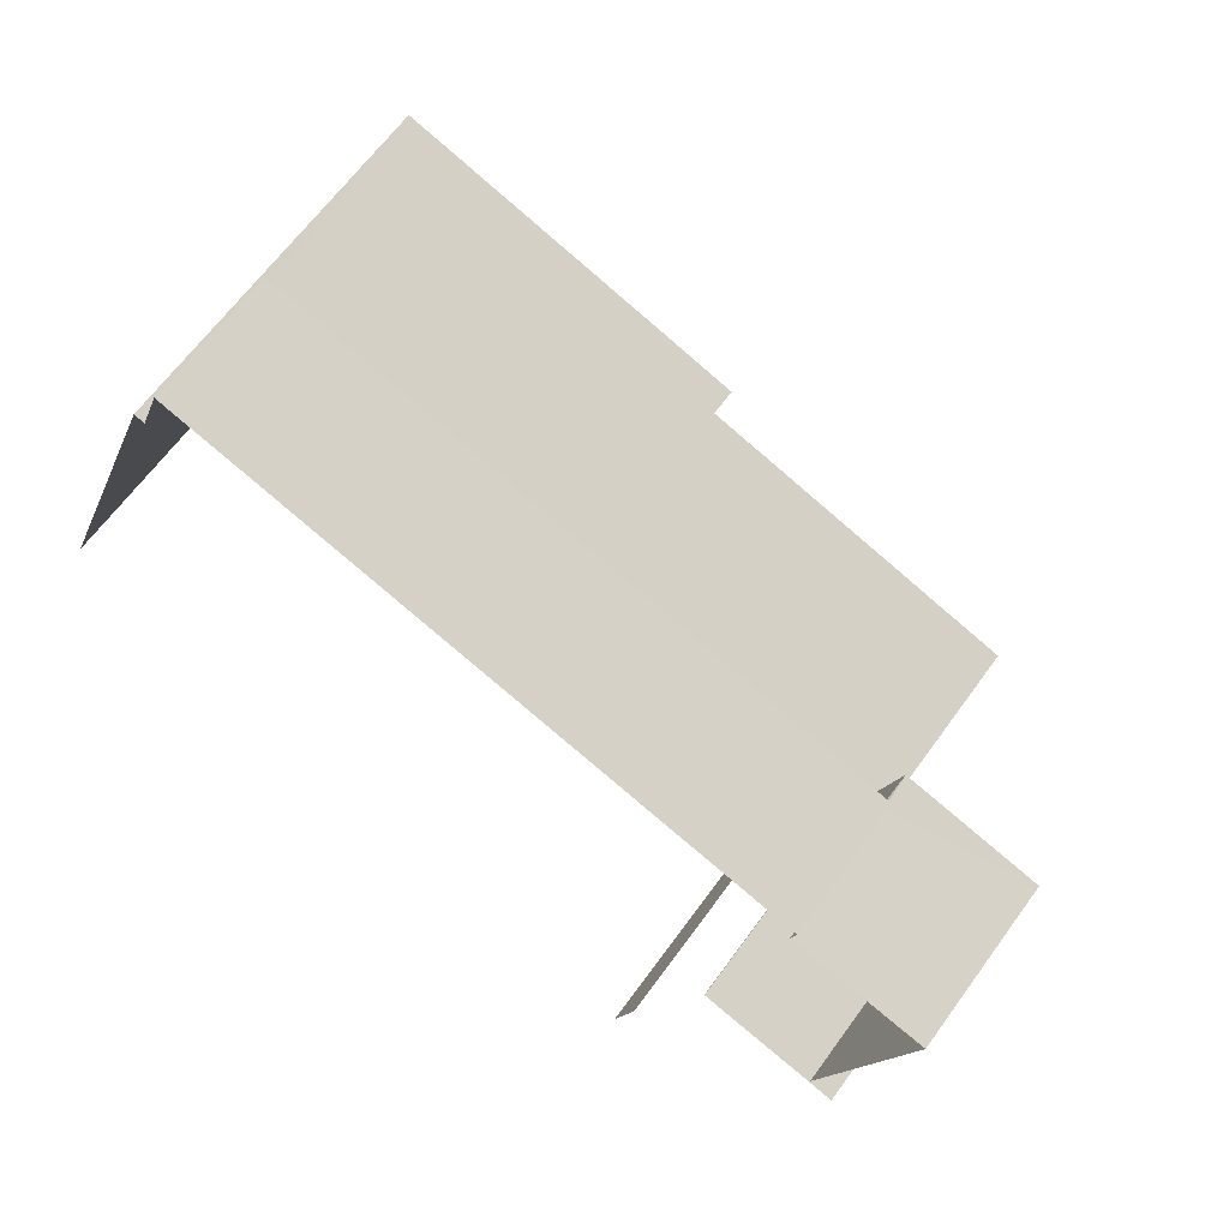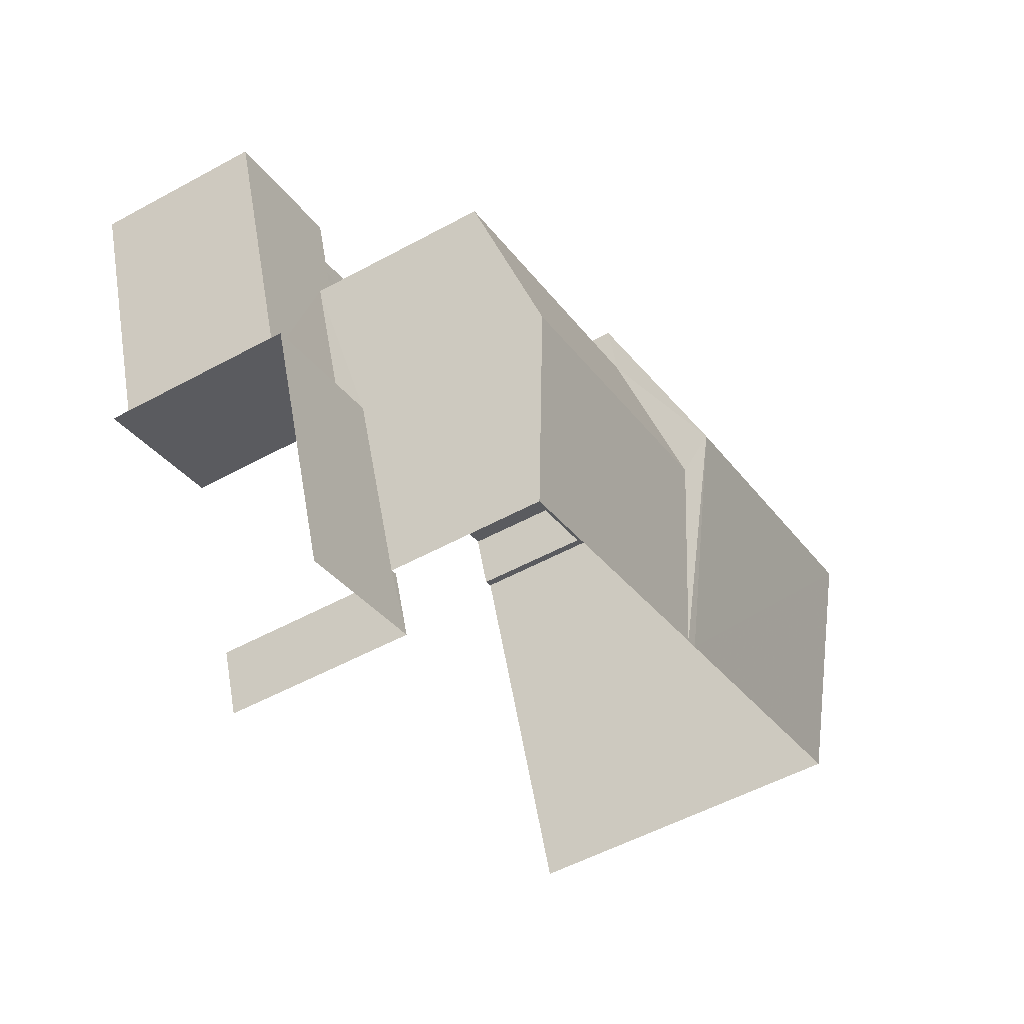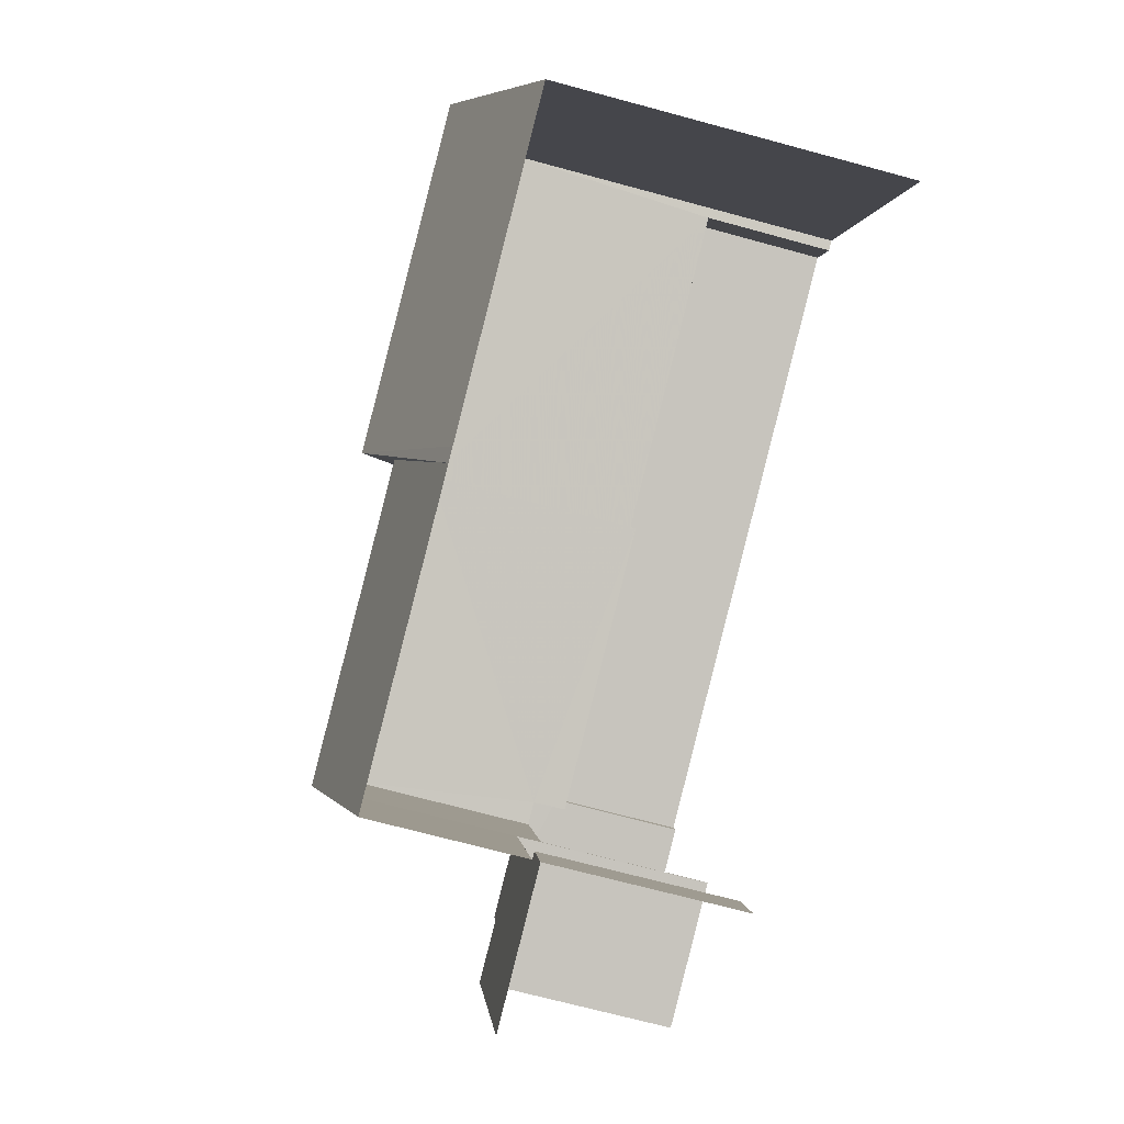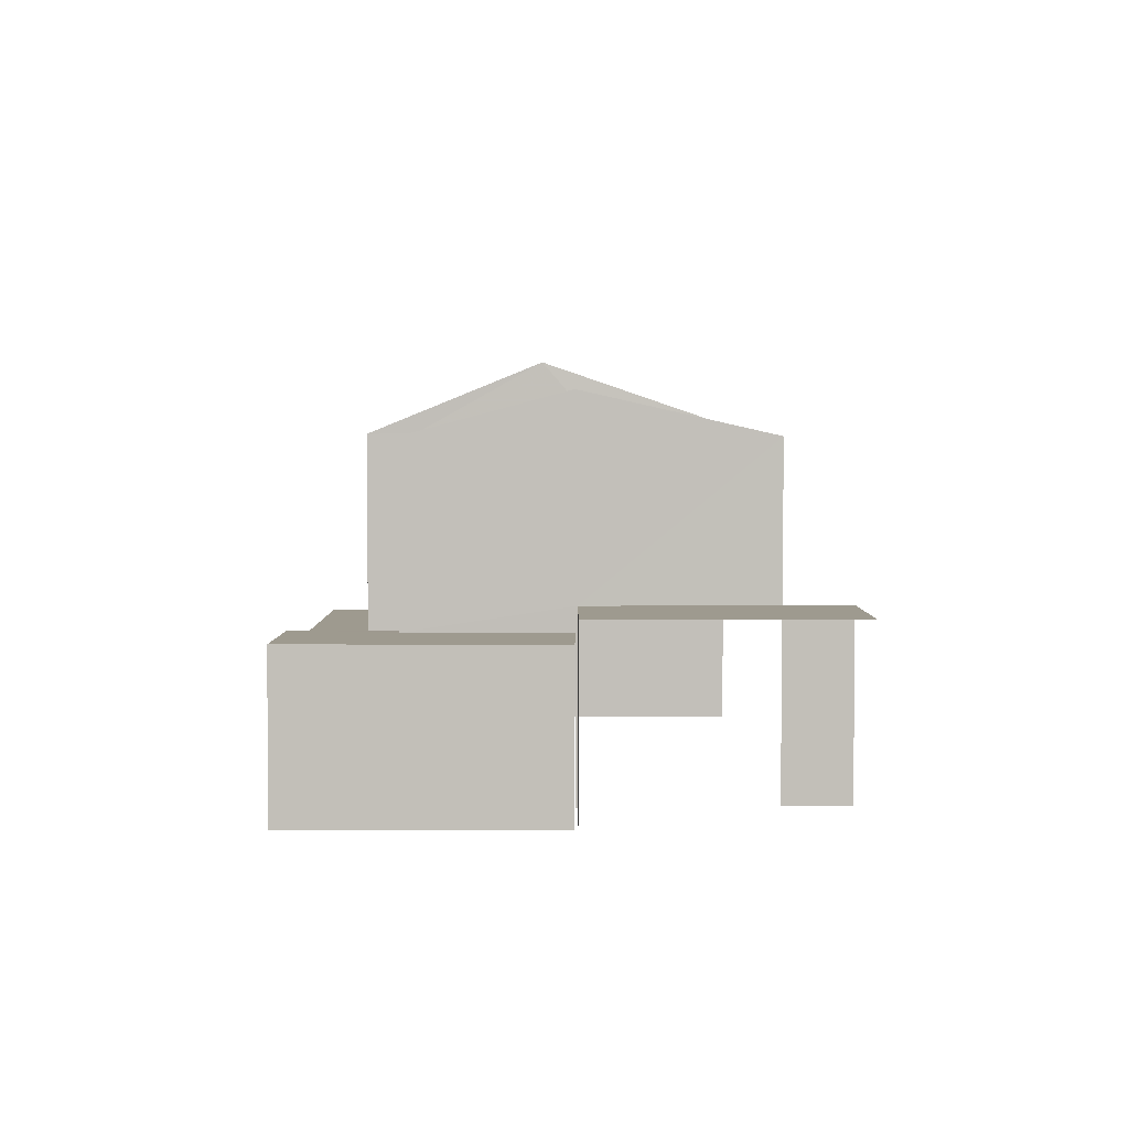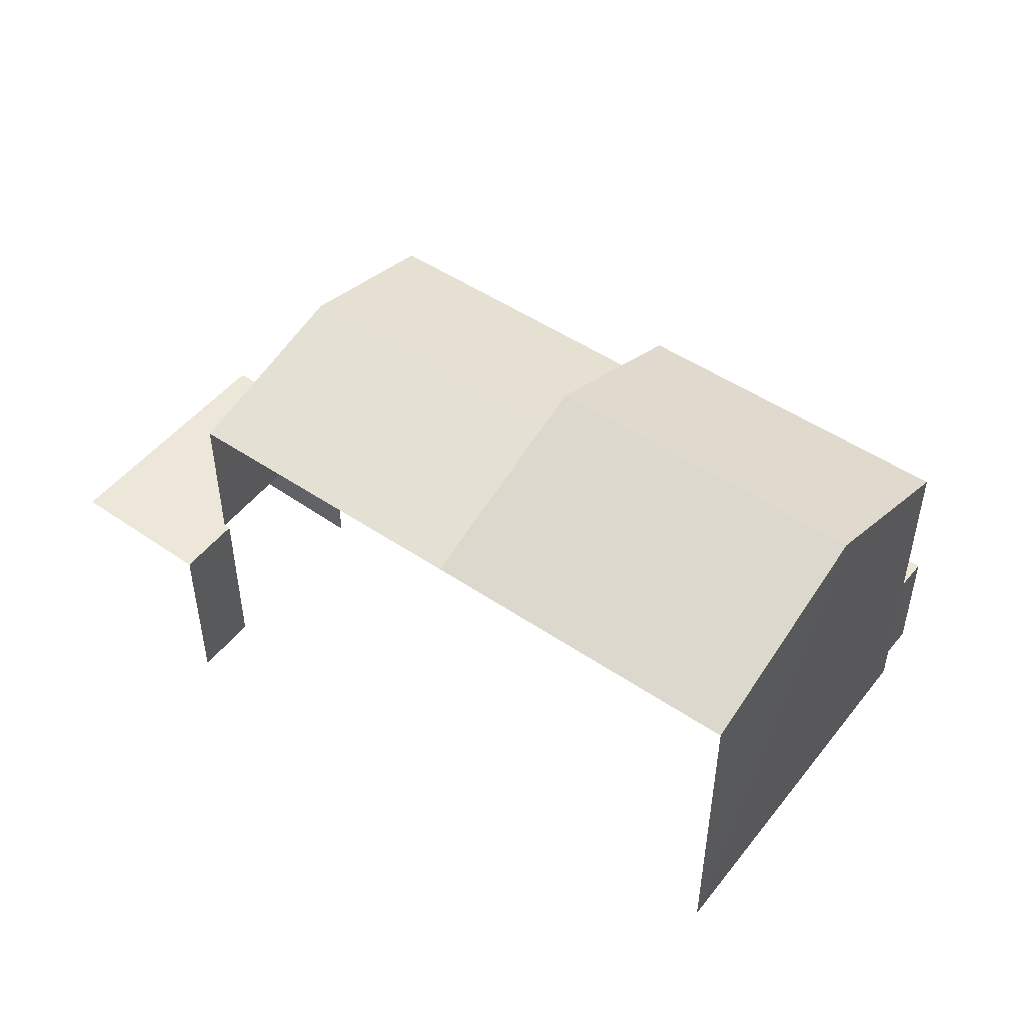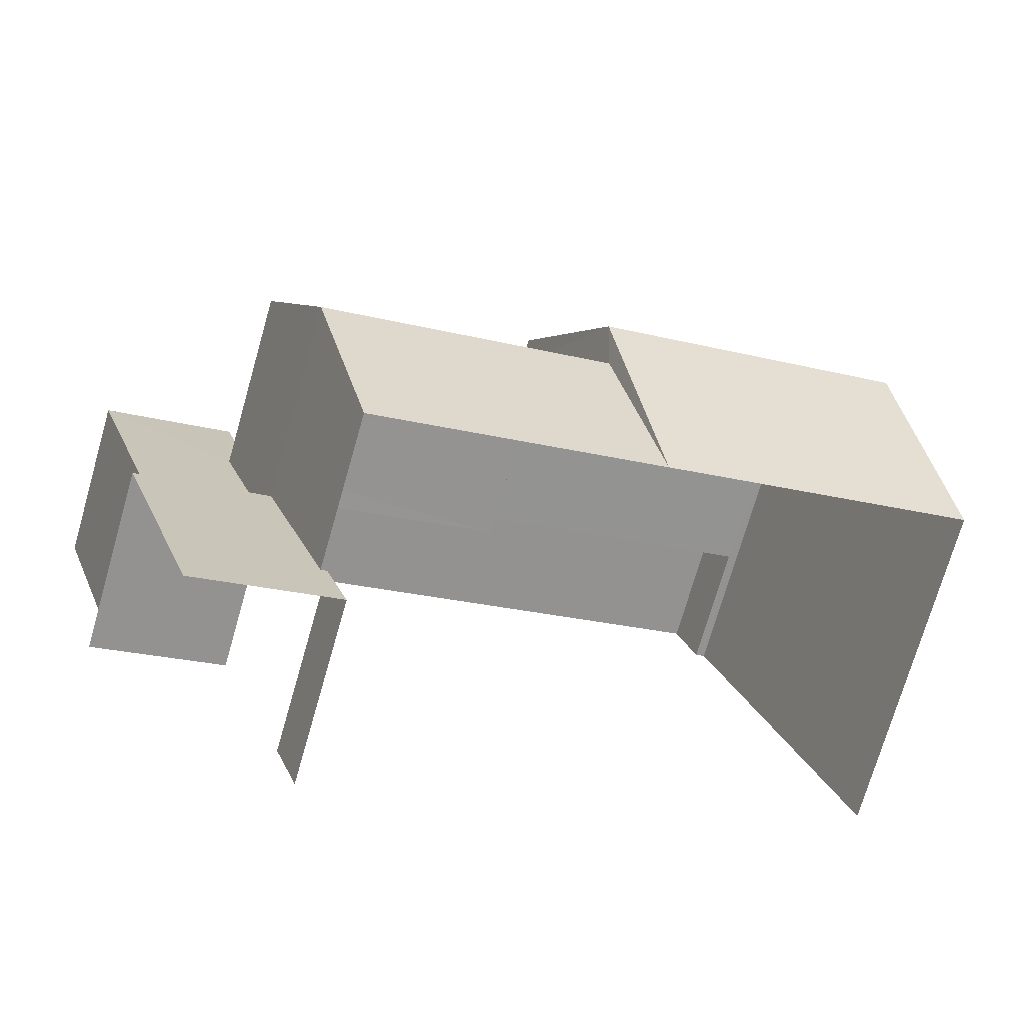
<metadata>
{"format":"obj","ext":"obj","renderer":"f3d","projection":"perspective","resolution":1024,"background":"white","views":[{"elev":63.9,"azim":-144.2,"up":"+Y"},{"elev":-52.8,"azim":-59.5,"up":"+Y"},{"elev":-70.6,"azim":74.9,"up":"+Y"},{"elev":3.6,"azim":-70.8,"up":"+Z"},{"elev":49.8,"azim":56.8,"up":"+Z"},{"elev":-72.9,"azim":-16.1,"up":"+Y"}]}
</metadata>
<code>
v -2.248e+05 -1.284e+05 13.07
v -2.248e+05 -1.284e+05 13.07
v -2.248e+05 -1.284e+05 13.07
v -2.248e+05 -1.284e+05 13.07
v -2.248e+05 -1.284e+05 13.07
v -2.248e+05 -1.284e+05 13.07
v -2.248e+05 -1.284e+05 13.07
v -2.248e+05 -1.284e+05 13.07
v -2.248e+05 -1.284e+05 13.07
v -2.248e+05 -1.284e+05 13.07
v -2.248e+05 -1.284e+05 13.07
v -2.248e+05 -1.284e+05 13.07
v -2.248e+05 -1.284e+05 13.07
v -2.248e+05 -1.284e+05 13.07
v -2.248e+05 -1.284e+05 19.49
v -2.248e+05 -1.284e+05 19.49
v -2.248e+05 -1.284e+05 20.3
v -2.248e+05 -1.284e+05 20.3
v -2.248e+05 -1.284e+05 16.58
v -2.248e+05 -1.284e+05 16.58
v -2.248e+05 -1.284e+05 16.58
v -2.248e+05 -1.284e+05 16.58
v -2.248e+05 -1.284e+05 16.58
v -2.248e+05 -1.284e+05 16.58
v -2.248e+05 -1.284e+05 15.52
v -2.248e+05 -1.284e+05 15.52
v -2.248e+05 -1.284e+05 15.52
v -2.248e+05 -1.284e+05 15.52
v -2.248e+05 -1.284e+05 15.52
v -2.248e+05 -1.284e+05 15.52
v -2.248e+05 -1.284e+05 15.52
v -2.248e+05 -1.284e+05 15.52
v -2.248e+05 -1.284e+05 19.49
v -2.248e+05 -1.284e+05 19.49
v -2.248e+05 -1.284e+05 16.12
v -2.248e+05 -1.284e+05 16.12
v -2.248e+05 -1.284e+05 16.12
v -2.248e+05 -1.284e+05 16.12
v -2.248e+05 -1.284e+05 16.12
v -2.248e+05 -1.284e+05 16.12
v -2.248e+05 -1.284e+05 19.49
v -2.248e+05 -1.284e+05 20.89
v -2.248e+05 -1.284e+05 19.49
v -2.248e+05 -1.284e+05 20.89
v -2.248e+05 -1.284e+05 19.49
v -2.248e+05 -1.284e+05 19.49
f 1 2 3
f 4 1 5
f 6 7 8
f 1 3 6
f 9 4 5
f 10 11 12
f 11 13 12
f 10 12 14
f 12 13 8
f 13 5 8
f 1 6 5
f 5 6 8
f 22 10 14
f 23 22 14
f 8 43 12
f 41 43 8
f 34 21 24
f 24 12 33
f 34 24 33
f 12 43 33
f 40 39 9
f 5 40 9
f 20 11 10
f 22 20 10
f 15 16 17
f 18 15 17
f 19 20 21
f 20 22 21
f 21 23 24
f 21 22 23
f 25 26 27
f 28 25 29
f 26 30 27
f 29 27 31
f 31 27 32
f 25 27 29
f 17 33 18
f 17 34 33
f 35 36 37
f 36 38 37
f 37 39 40
f 37 38 39
f 41 42 43
f 43 44 33
f 43 42 44
f 42 45 46
f 44 42 46
f 7 32 45
f 45 32 46
f 7 6 32
f 46 32 27
f 15 27 30
f 27 15 46
f 33 44 18
f 44 46 15
f 44 15 18
f 5 13 40
f 19 37 40
f 16 37 19
f 19 21 34
f 13 19 40
f 16 19 17
f 19 34 17
f 6 3 31
f 32 6 31
f 12 23 14
f 12 24 23
f 41 8 42
f 8 7 42
f 7 45 42
f 38 4 9
f 39 38 9
f 1 4 28
f 4 38 28
f 28 36 25
f 28 38 36
f 28 29 2
f 1 28 2
f 13 11 20
f 19 13 20
f 25 36 35
f 26 25 35
f 31 3 2
f 29 31 2
f 26 35 30
f 30 35 15
f 15 35 16
f 35 37 16

</code>
